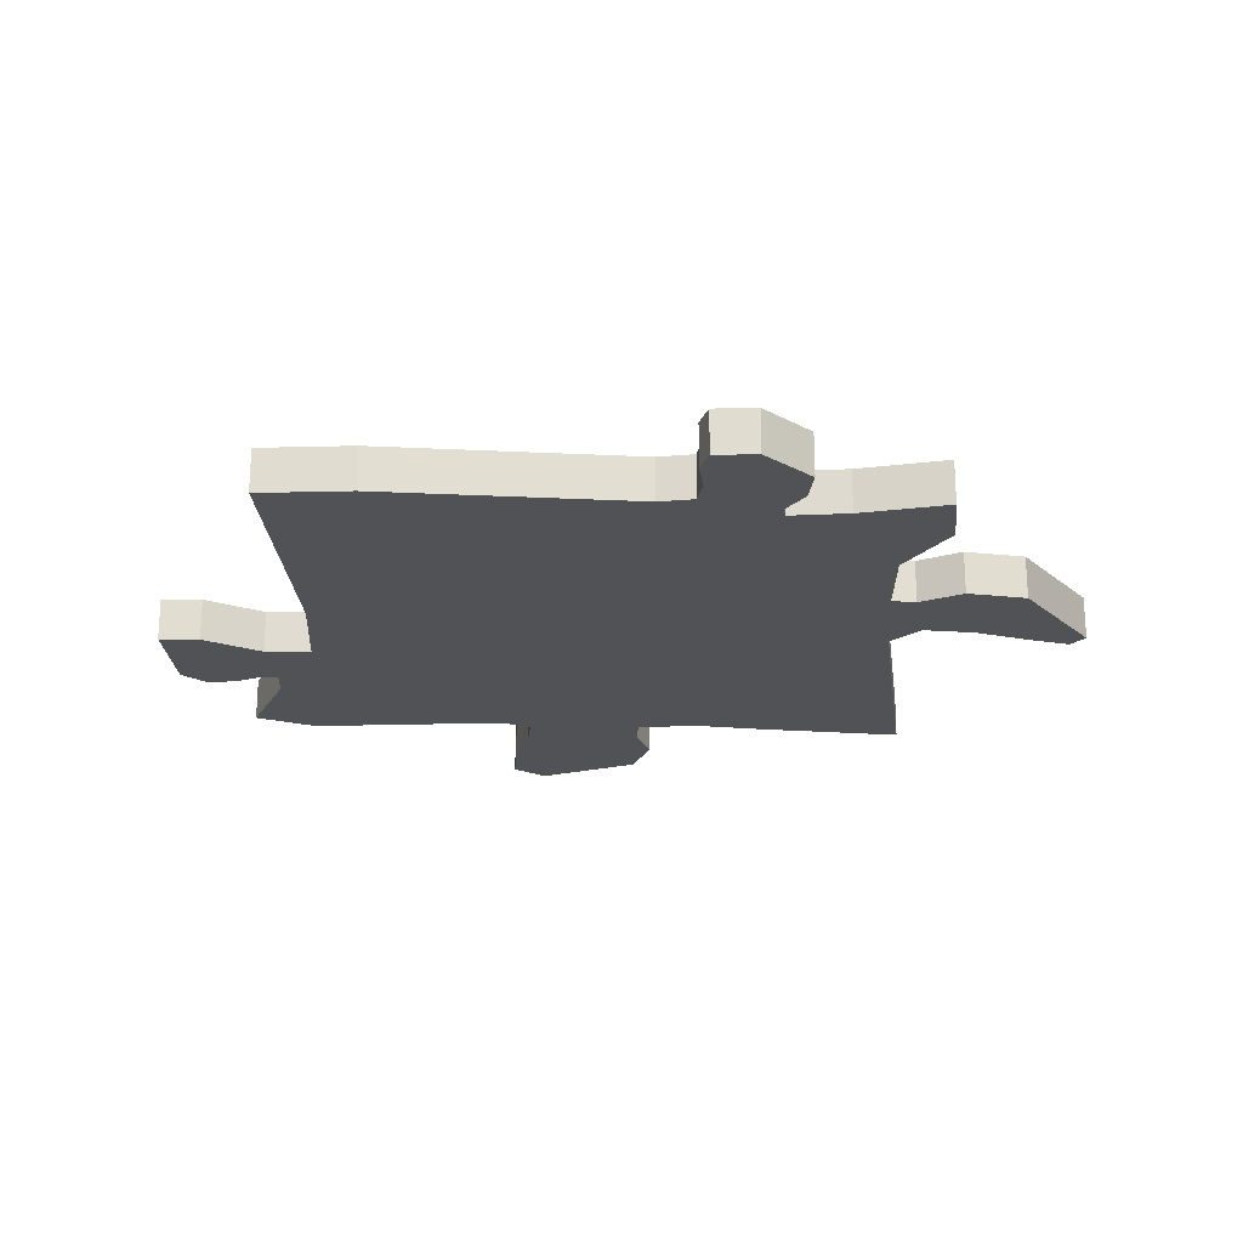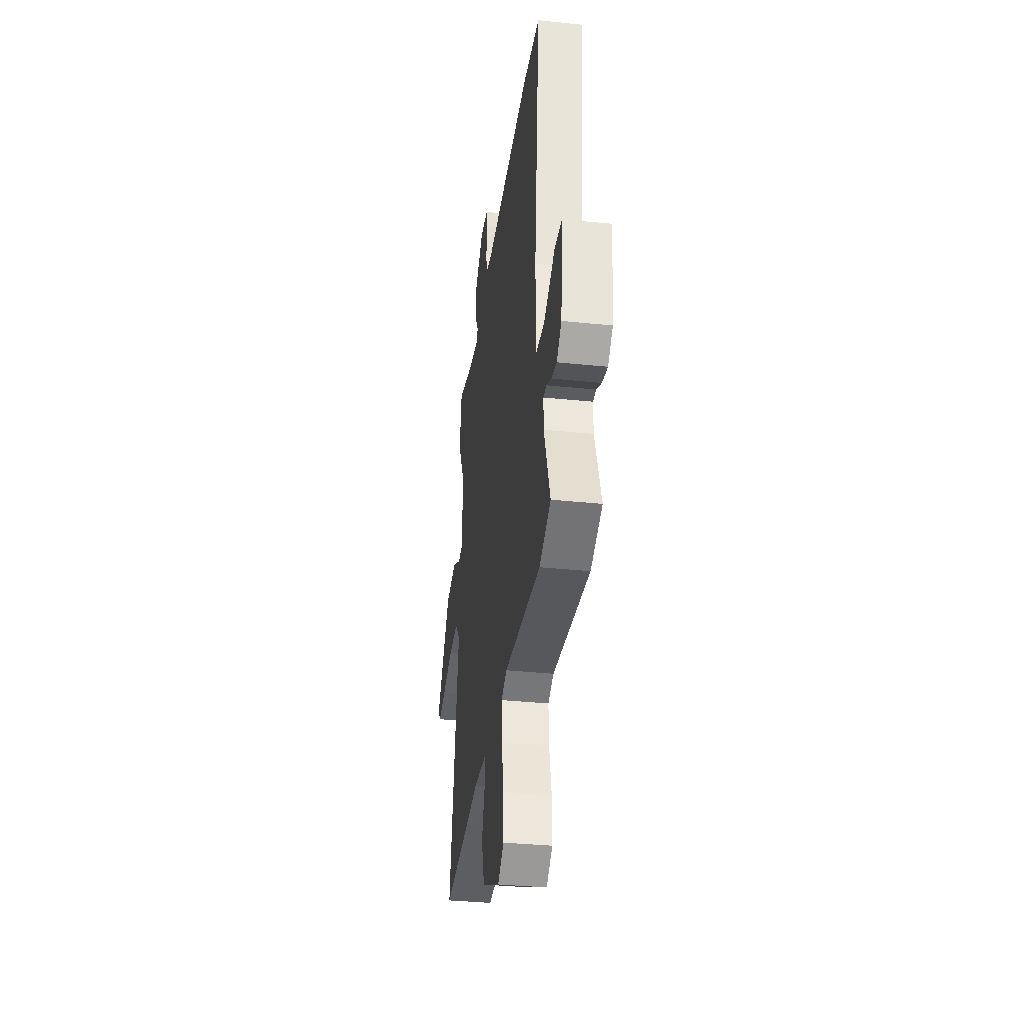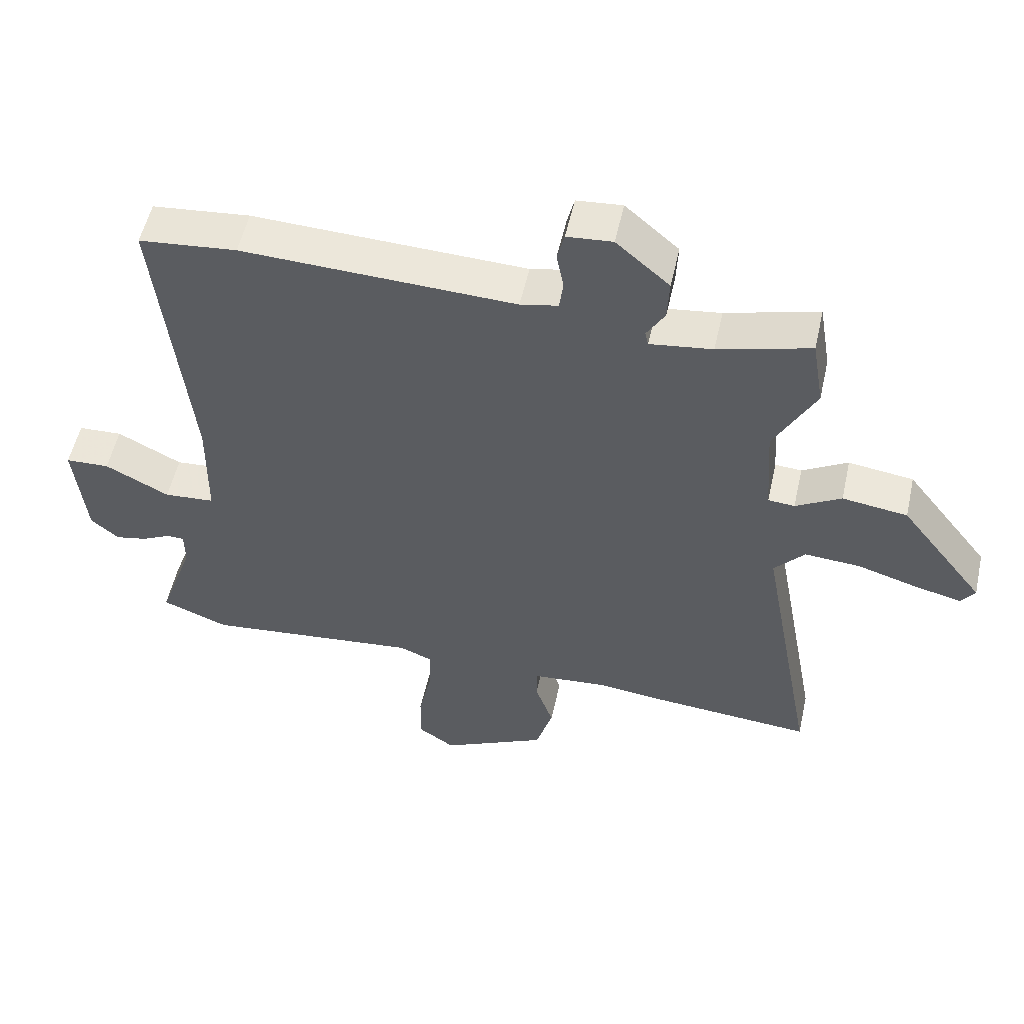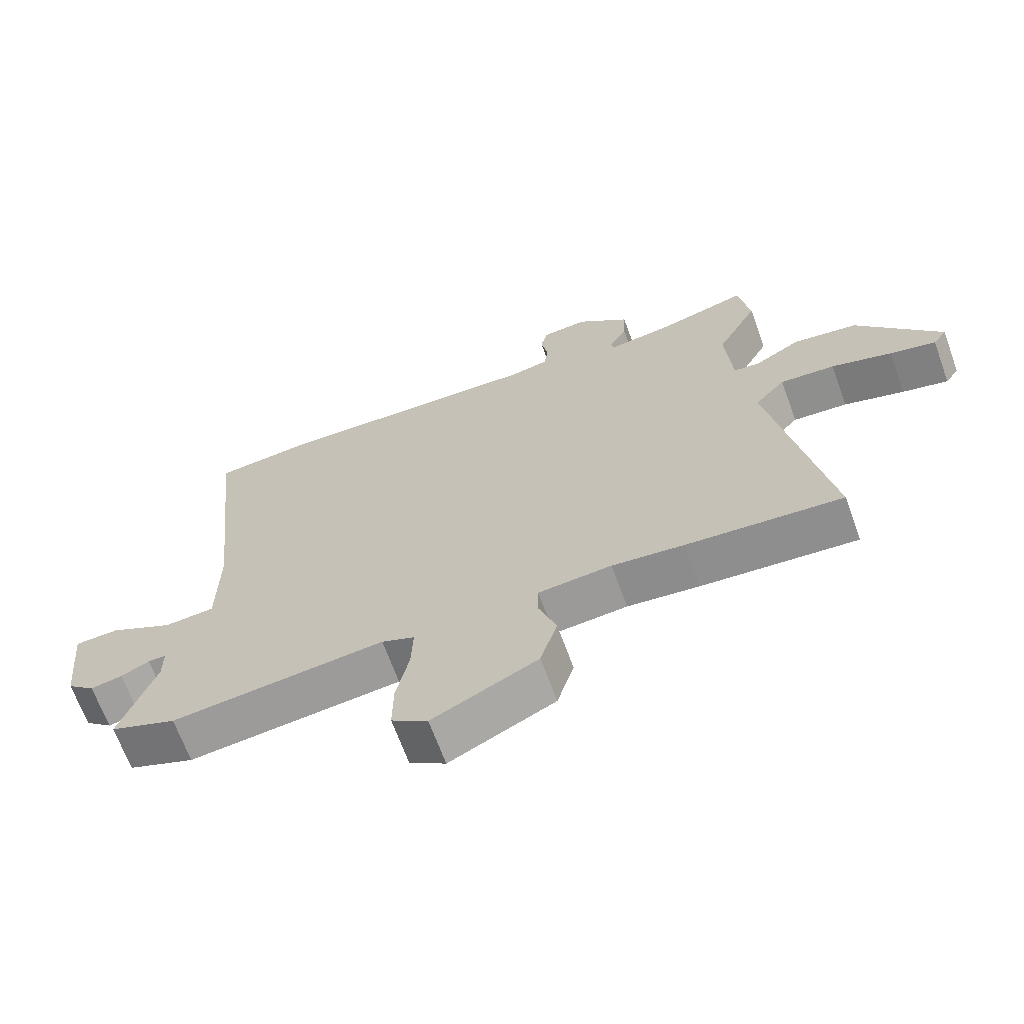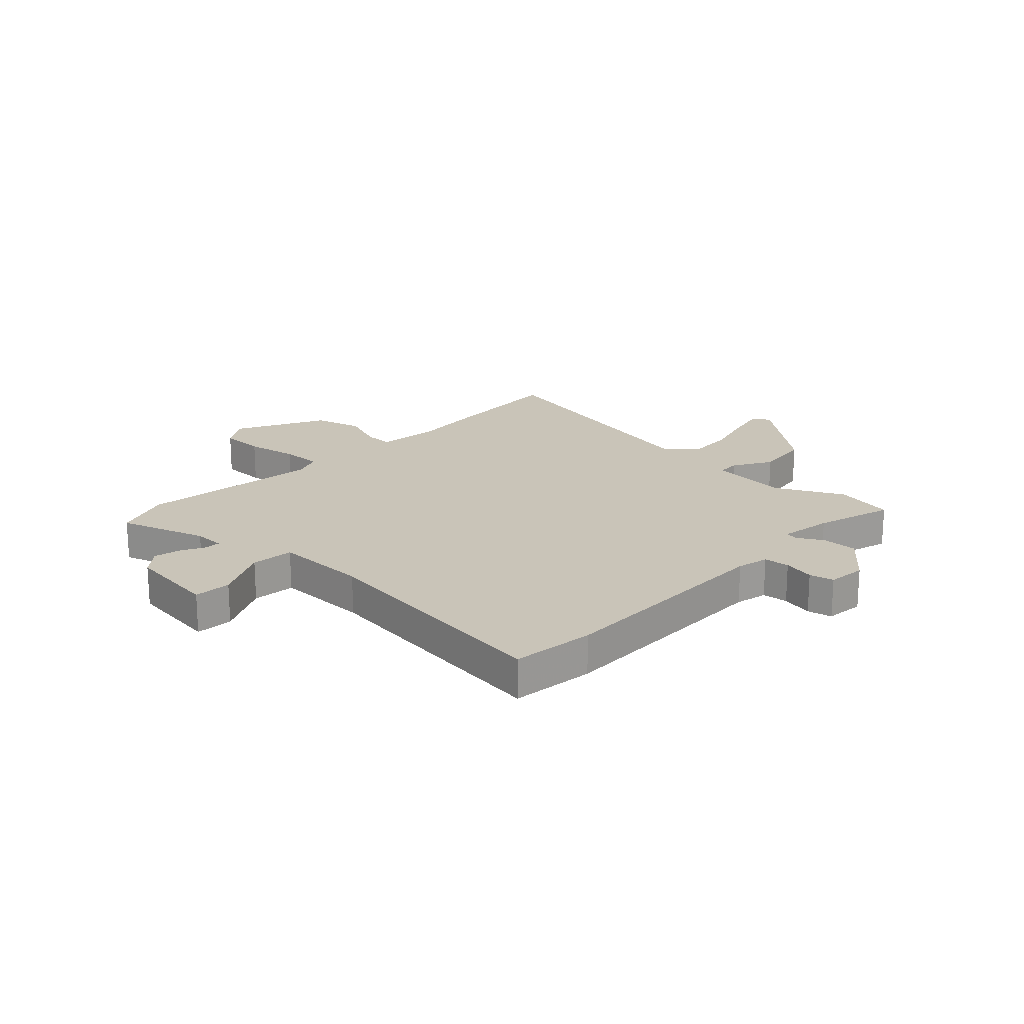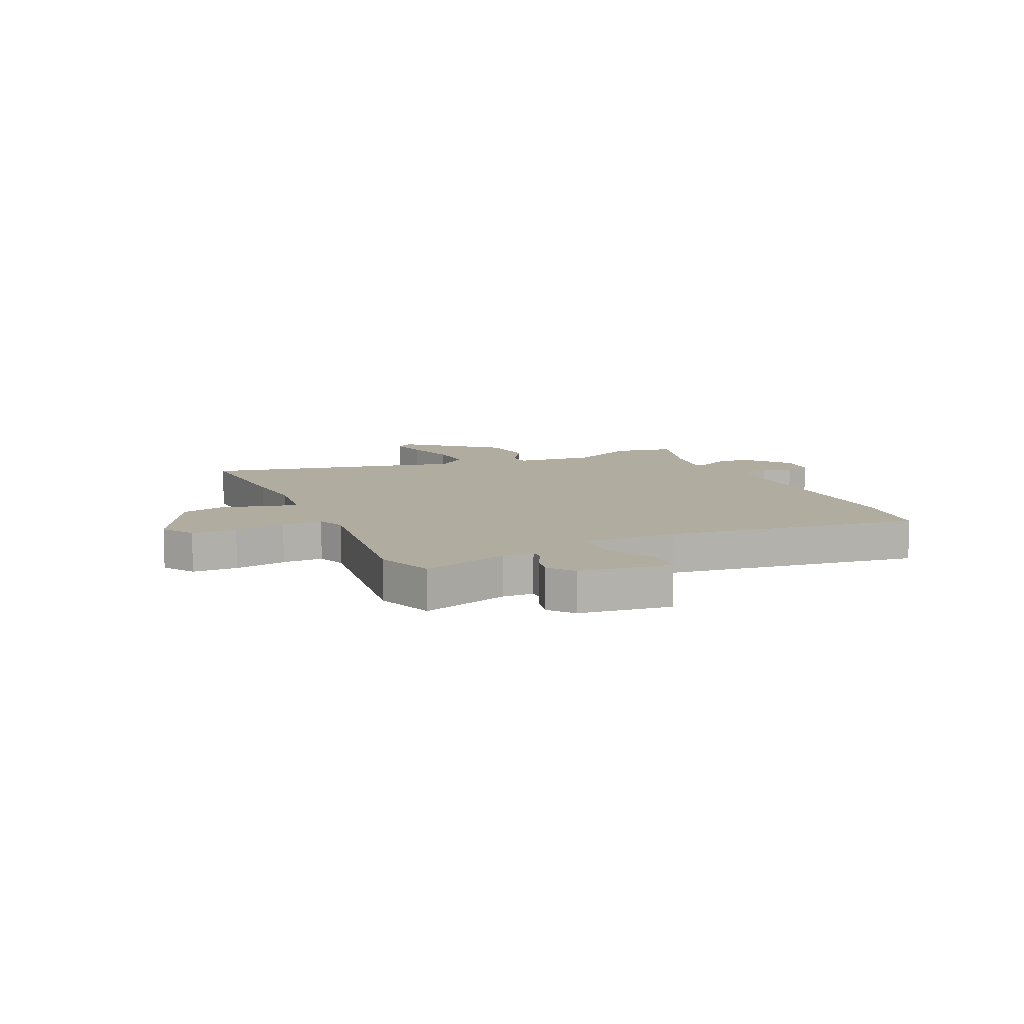
<metadata>
{"format":"obj","ext":"obj","renderer":"f3d","projection":"perspective","resolution":1024,"background":"white","views":[{"elev":-21.3,"azim":-3.0,"up":"+Y"},{"elev":-34.7,"azim":-97.9,"up":"+Z"},{"elev":53.9,"azim":12.5,"up":"+Z"},{"elev":-67.2,"azim":20.0,"up":"+Z"},{"elev":20.1,"azim":-45.4,"up":"+Y"},{"elev":9.9,"azim":-112.8,"up":"+Y"}]}
</metadata>
<code>
v -0.502 0.07 0.5
v -0.351 0.07 0.515
v 0.07 0.07 0.5
v 0.128 0.07 0.512
v 0.134 0.07 0.558
v 0.123 0.07 0.615
v 0.134 0.07 0.659
v 0.204 0.07 0.665
v 0.286 0.07 0.594
v 0.283 0.07 0.53
v 0.255 0.07 0.483
v 0.26 0.07 0.461
v 0.356 0.07 0.474
v 0.498 0.07 0.513
v 0.516 0.07 0.405
v 0.452 0.07 0.285
v 0.462 0.07 0.141
v 0.503 0.07 0.138
v 0.573 0.07 0.178
v 0.673 0.07 0.164
v 0.803 0.07 -0.003
v 0.782 0.07 -0.033
v 0.711 0.07 -0.016
v 0.617 0.07 0.012
v 0.532 0.07 0.018
v 0.485 0.07 -0.035
v 0.572 0.07 -0.506
v 0.331 0.07 -0.487
v 0.219 0.07 -0.475
v 0.105 0.07 -0.485
v 0.104 0.07 -0.537
v 0.132 0.07 -0.616
v 0.106 0.07 -0.703
v -0.057 0.07 -0.782
v -0.113 0.07 -0.744
v -0.112 0.07 -0.663
v -0.092 0.07 -0.57
v -0.089 0.07 -0.497
v -0.14 0.07 -0.476
v -0.471 0.07 -0.511
v -0.574 0.07 -0.471
v -0.519 0.07 -0.315
v -0.519 0.07 -0.259
v -0.547 0.07 -0.259
v -0.591 0.07 -0.281
v -0.64 0.07 -0.291
v -0.683 0.07 -0.254
v -0.7 0.07 -0.088
v -0.632 0.07 -0.085
v -0.533 0.07 -0.136
v -0.455 0.07 -0.13
v -0.453 0.07 0.04
v -0.502 0 0.5
v -0.351 0 0.515
v 0.07 0 0.5
v 0.128 0 0.512
v 0.134 0 0.558
v 0.123 0 0.615
v 0.134 0 0.659
v 0.204 0 0.665
v 0.286 0 0.594
v 0.283 0 0.53
v 0.255 0 0.483
v 0.26 0 0.461
v 0.356 0 0.474
v 0.498 0 0.513
v 0.516 0 0.405
v 0.452 0 0.285
v 0.462 0 0.141
v 0.503 0 0.138
v 0.573 0 0.178
v 0.673 0 0.164
v 0.803 0 -0.003
v 0.782 0 -0.033
v 0.711 0 -0.016
v 0.617 0 0.012
v 0.532 0 0.018
v 0.485 0 -0.035
v 0.572 0 -0.506
v 0.331 0 -0.487
v 0.219 0 -0.475
v 0.105 0 -0.485
v 0.104 0 -0.537
v 0.132 0 -0.616
v 0.106 0 -0.703
v -0.057 0 -0.782
v -0.113 0 -0.744
v -0.112 0 -0.663
v -0.092 0 -0.57
v -0.089 0 -0.497
v -0.14 0 -0.476
v -0.471 0 -0.511
v -0.574 0 -0.471
v -0.519 0 -0.315
v -0.519 0 -0.259
v -0.547 0 -0.259
v -0.591 0 -0.281
v -0.64 0 -0.291
v -0.683 0 -0.254
v -0.7 0 -0.088
v -0.632 0 -0.085
v -0.533 0 -0.136
v -0.455 0 -0.13
v -0.453 0 0.04
f 48 49 50
f 47 48 50
f 46 47 50
f 45 46 50
f 44 45 50
f 43 44 50 51
f 42 43 51
f 39 40 41 42
f 38 39 42 51
f 35 36 37
f 34 35 37
f 33 34 37
f 32 33 37
f 31 32 37
f 30 31 37 38
f 38 51 52
f 30 38 52
f 29 30 52
f 1 2 3
f 52 1 3
f 29 52 3
f 28 29 3
f 27 28 3
f 26 27 3
f 22 23 24
f 21 22 24
f 20 21 24
f 19 20 24
f 18 19 24
f 17 18 24 25
f 13 14 15 16
f 12 13 16 17
f 9 10 11
f 8 9 11
f 7 8 11
f 6 7 11
f 5 6 11
f 4 5 11 12
f 17 25 26
f 12 17 26
f 4 12 26
f 3 4 26
f 102 101 100
f 102 100 99
f 102 99 98
f 102 98 97
f 102 97 96
f 103 102 96 95
f 103 95 94
f 94 93 92 91
f 103 94 91 90
f 89 88 87
f 89 87 86
f 89 86 85
f 89 85 84
f 89 84 83
f 90 89 83 82
f 104 103 90
f 104 90 82
f 104 82 81
f 55 54 53
f 55 53 104
f 55 104 81
f 55 81 80
f 55 80 79
f 55 79 78
f 76 75 74
f 76 74 73
f 76 73 72
f 76 72 71
f 76 71 70
f 77 76 70 69
f 68 67 66 65
f 69 68 65 64
f 63 62 61
f 63 61 60
f 63 60 59
f 63 59 58
f 63 58 57
f 64 63 57 56
f 78 77 69
f 78 69 64
f 78 64 56
f 78 56 55
f 1 53 54 2
f 2 54 55 3
f 3 55 56 4
f 4 56 57 5
f 5 57 58 6
f 6 58 59 7
f 7 59 60 8
f 8 60 61 9
f 9 61 62 10
f 10 62 63 11
f 11 63 64 12
f 12 64 65 13
f 13 65 66 14
f 14 66 67 15
f 15 67 68 16
f 16 68 69 17
f 17 69 70 18
f 18 70 71 19
f 19 71 72 20
f 20 72 73 21
f 21 73 74 22
f 22 74 75 23
f 23 75 76 24
f 24 76 77 25
f 25 77 78 26
f 26 78 79 27
f 27 79 80 28
f 28 80 81 29
f 29 81 82 30
f 30 82 83 31
f 31 83 84 32
f 32 84 85 33
f 33 85 86 34
f 34 86 87 35
f 35 87 88 36
f 36 88 89 37
f 37 89 90 38
f 38 90 91 39
f 39 91 92 40
f 40 92 93 41
f 41 93 94 42
f 42 94 95 43
f 43 95 96 44
f 44 96 97 45
f 45 97 98 46
f 46 98 99 47
f 47 99 100 48
f 48 100 101 49
f 49 101 102 50
f 50 102 103 51
f 51 103 104 52
f 52 104 53 1

</code>
